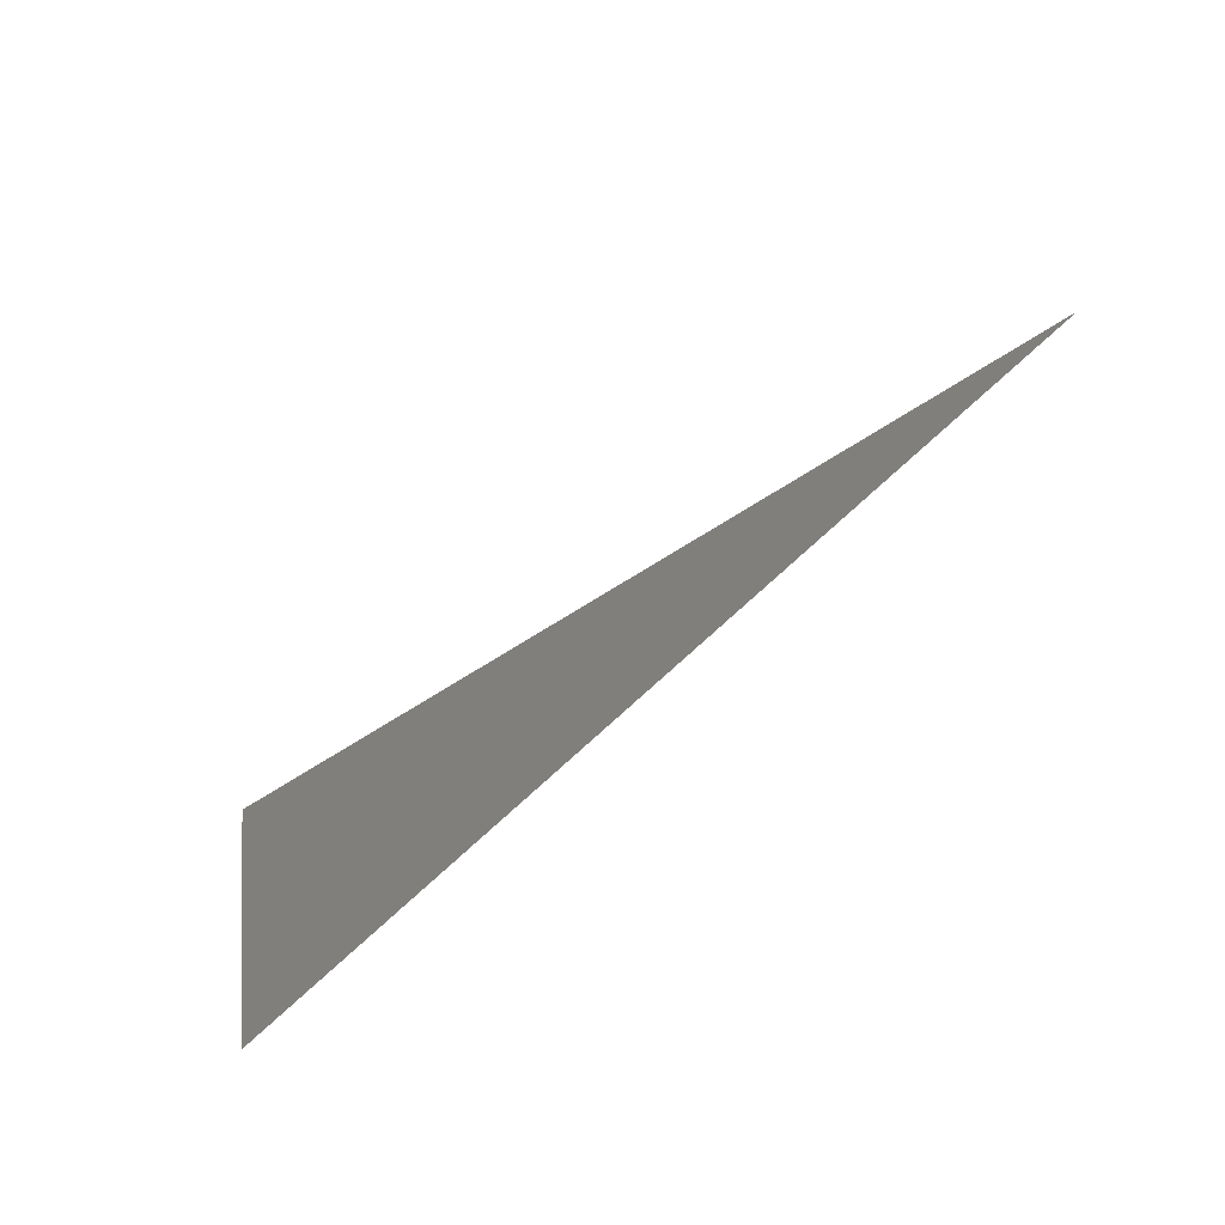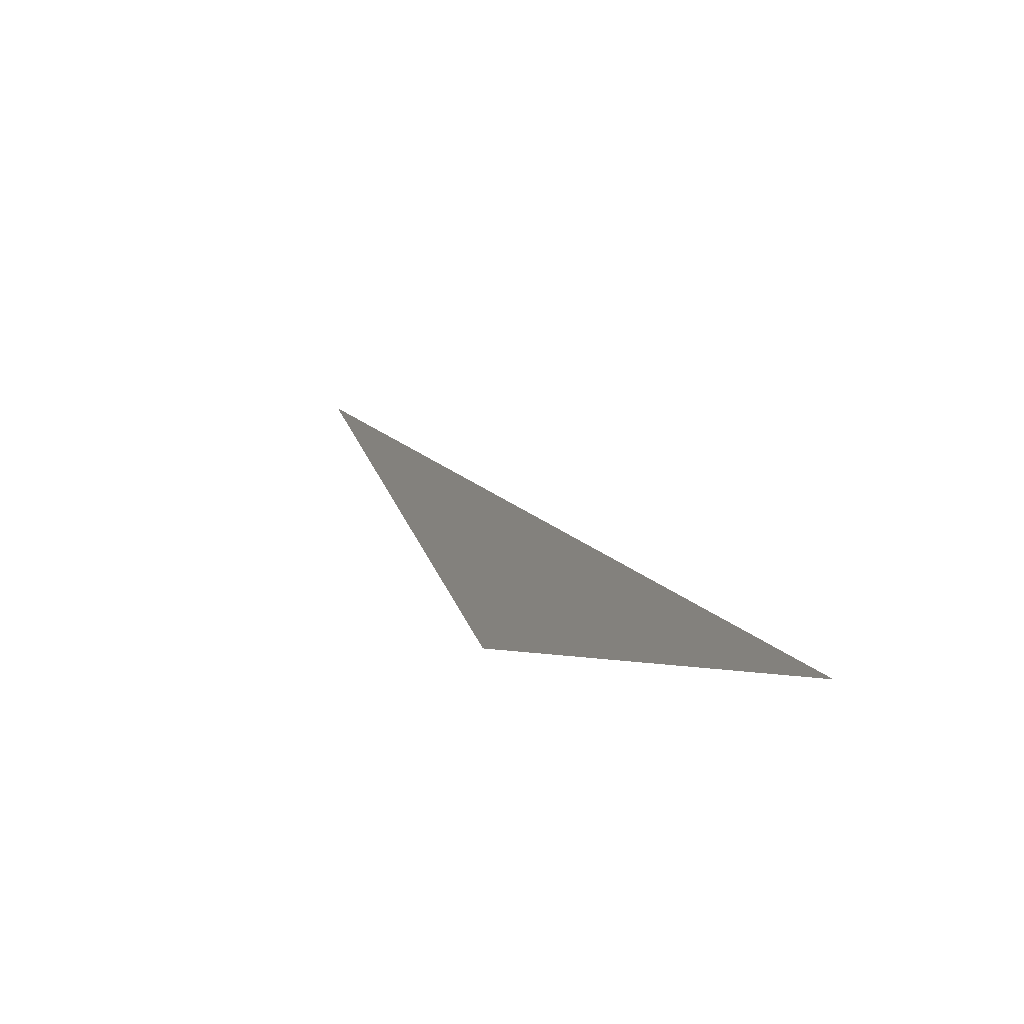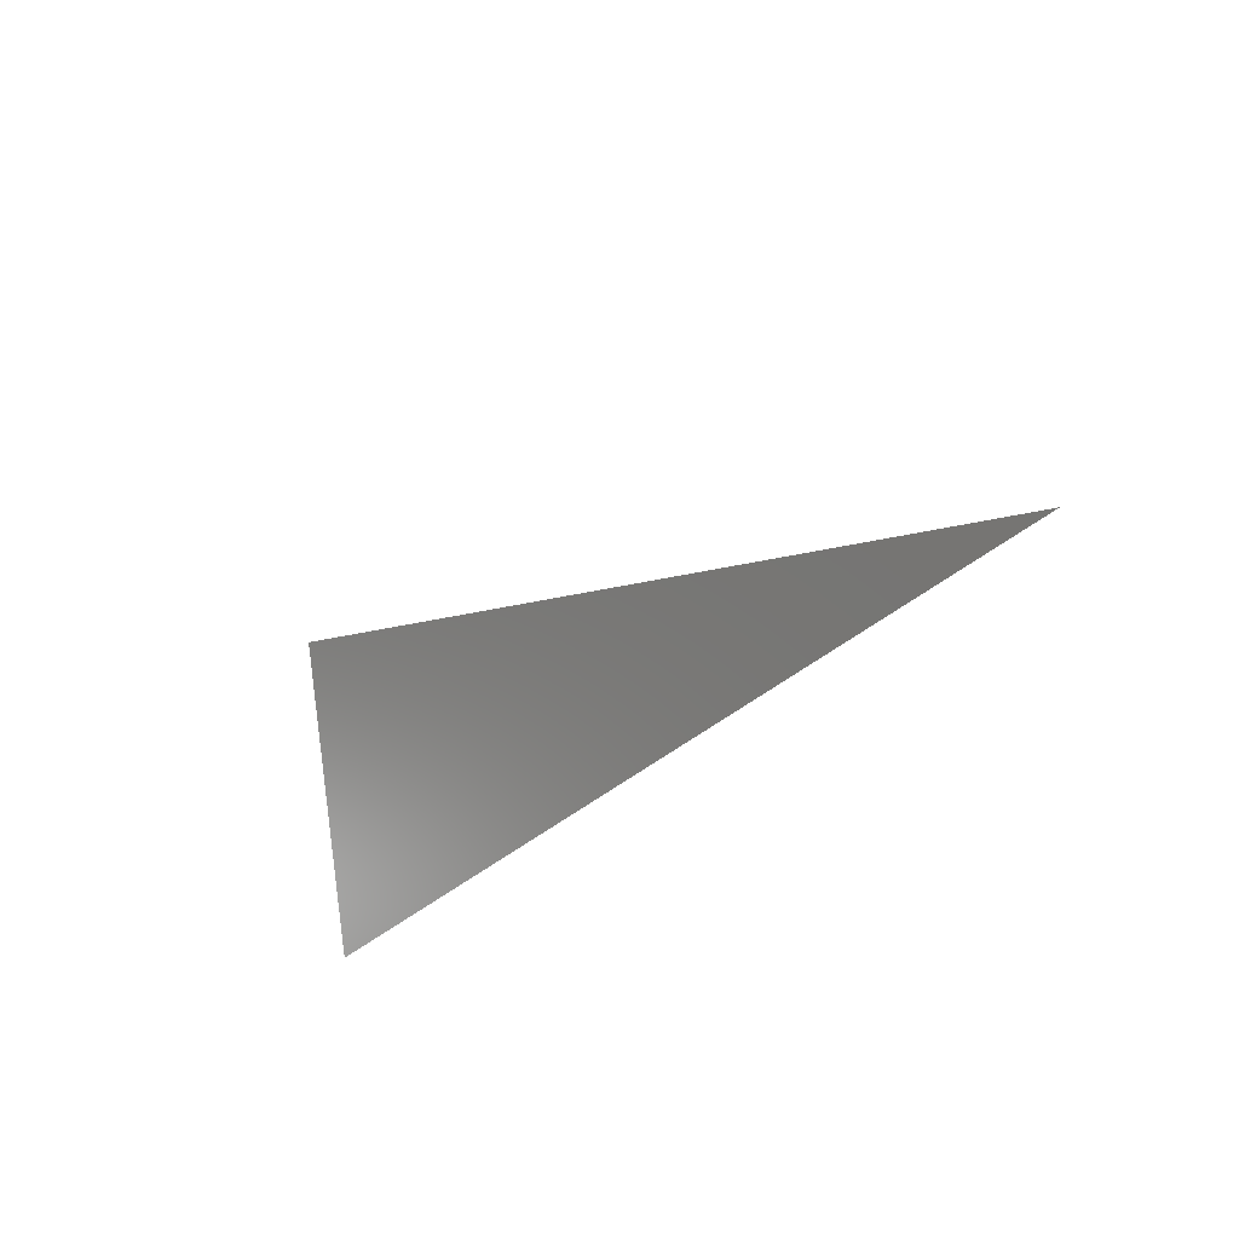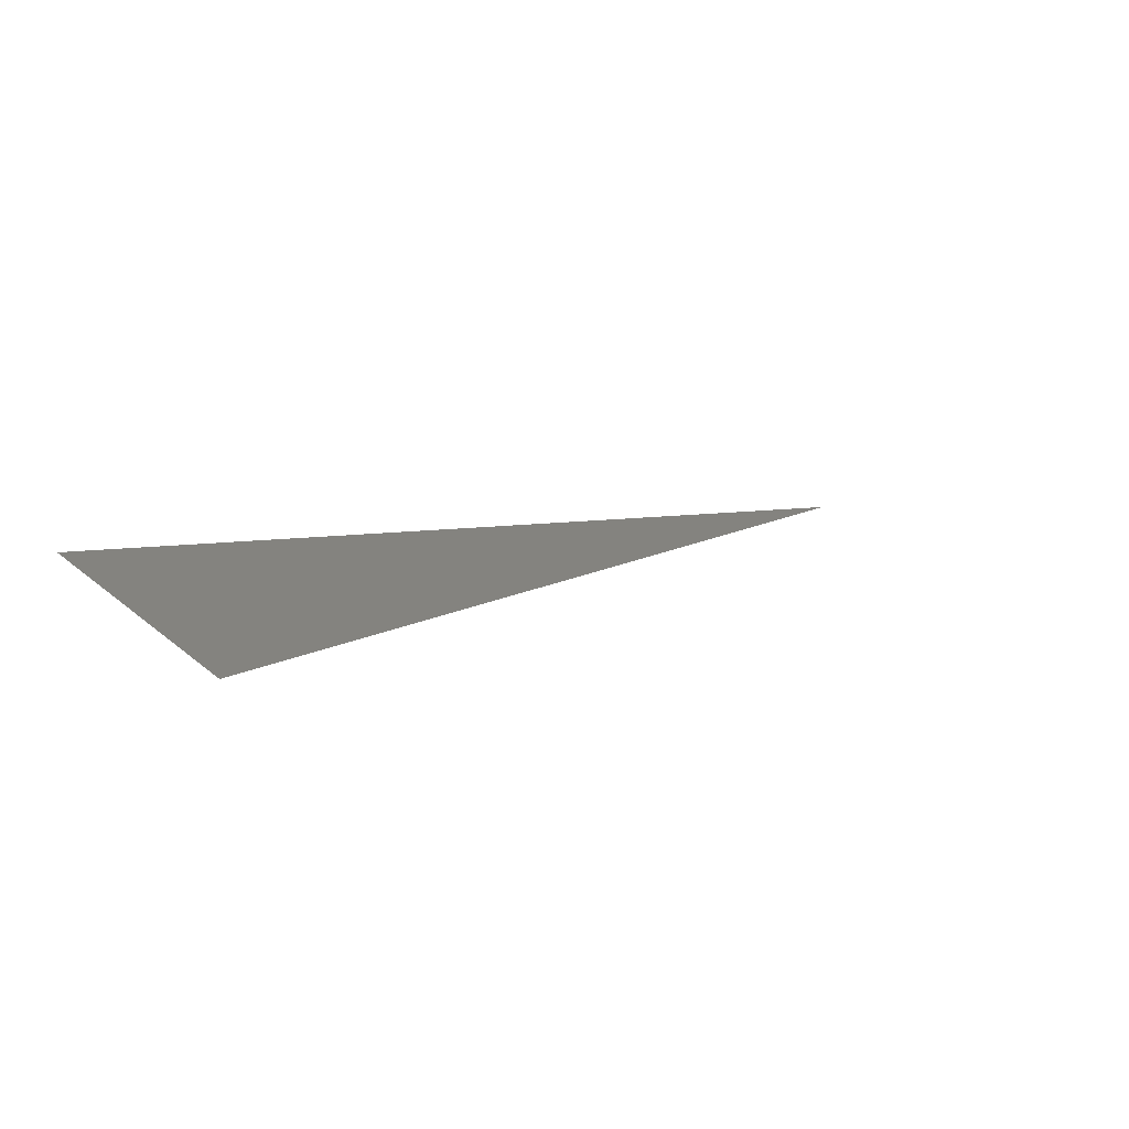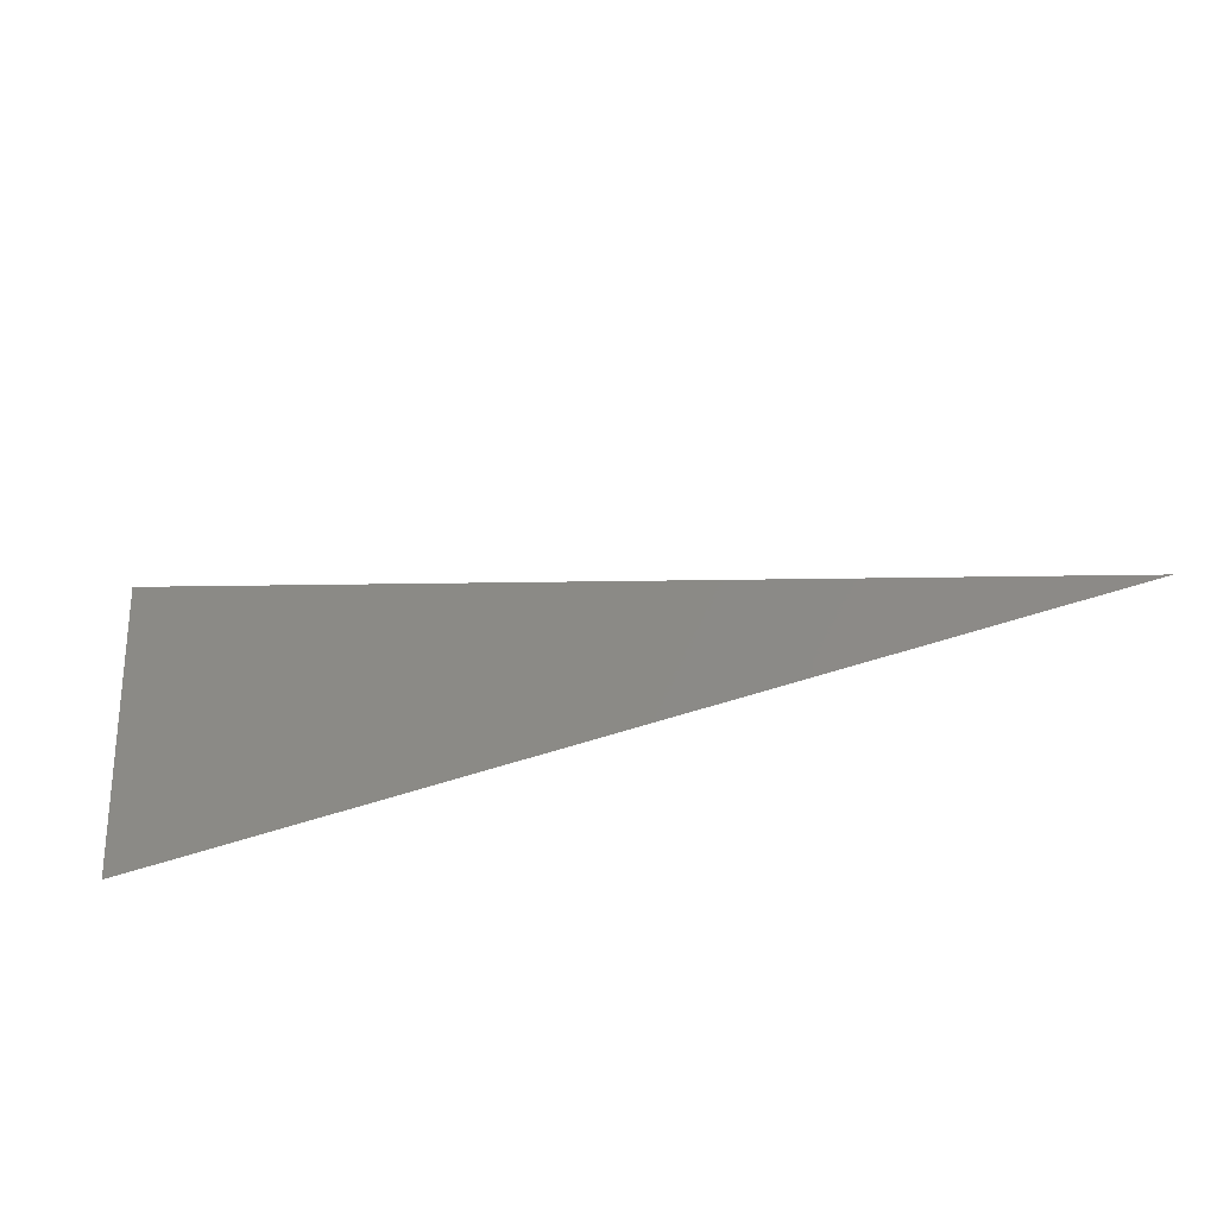
<metadata>
{"format":"stl","ext":"stl","renderer":"f3d","projection":"perspective","resolution":1024,"background":"white","views":[{"elev":-64.7,"azim":42.7,"up":"+Z"},{"elev":17.1,"azim":-106.4,"up":"+Y"},{"elev":-28.9,"azim":51.2,"up":"+Z"},{"elev":8.2,"azim":-37.0,"up":"+Y"},{"elev":-50.9,"azim":17.1,"up":"+Z"}]}
</metadata>
<code>
# stl→obj: 3 verts, 2 faces
v -212 -112 25.16
v -202.2 -111.5 22.34
v -212 -111.3 21.75
f 1 2 3
f 1 3 2

</code>
